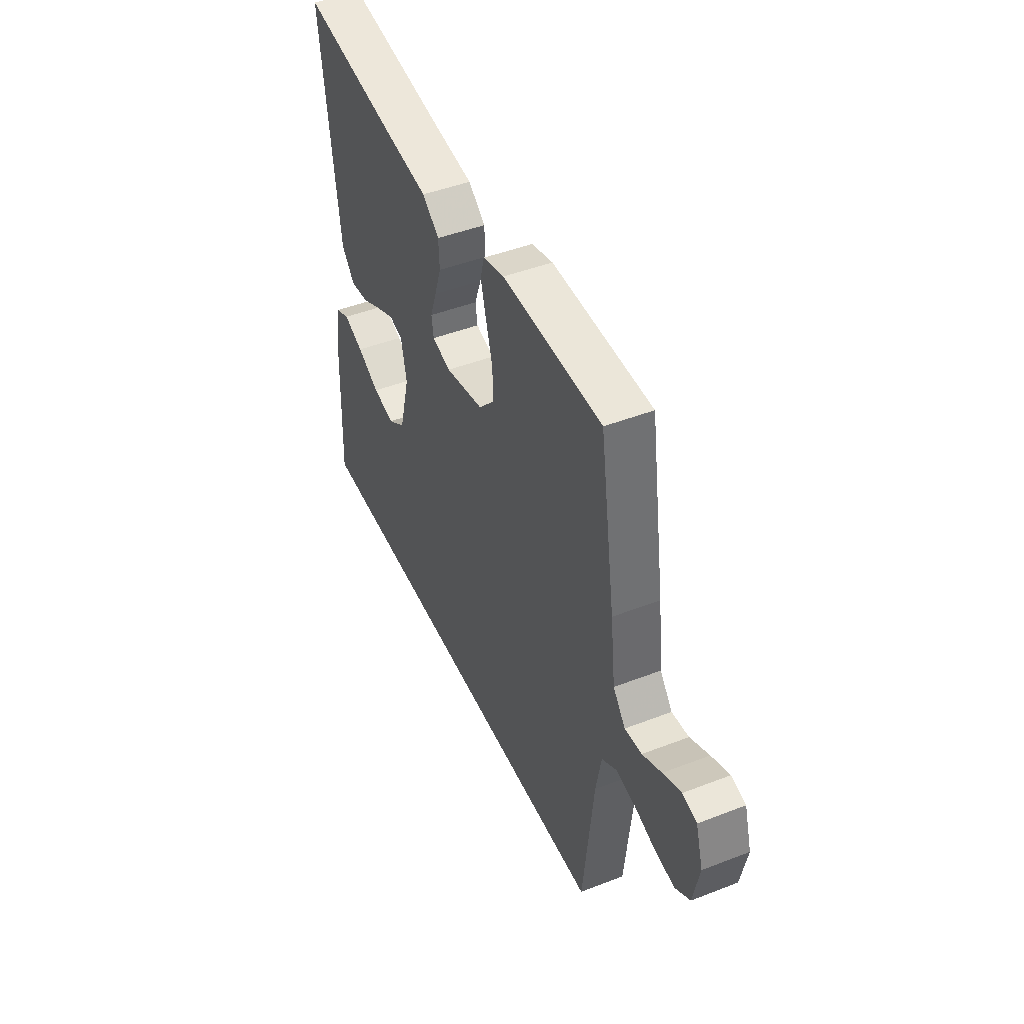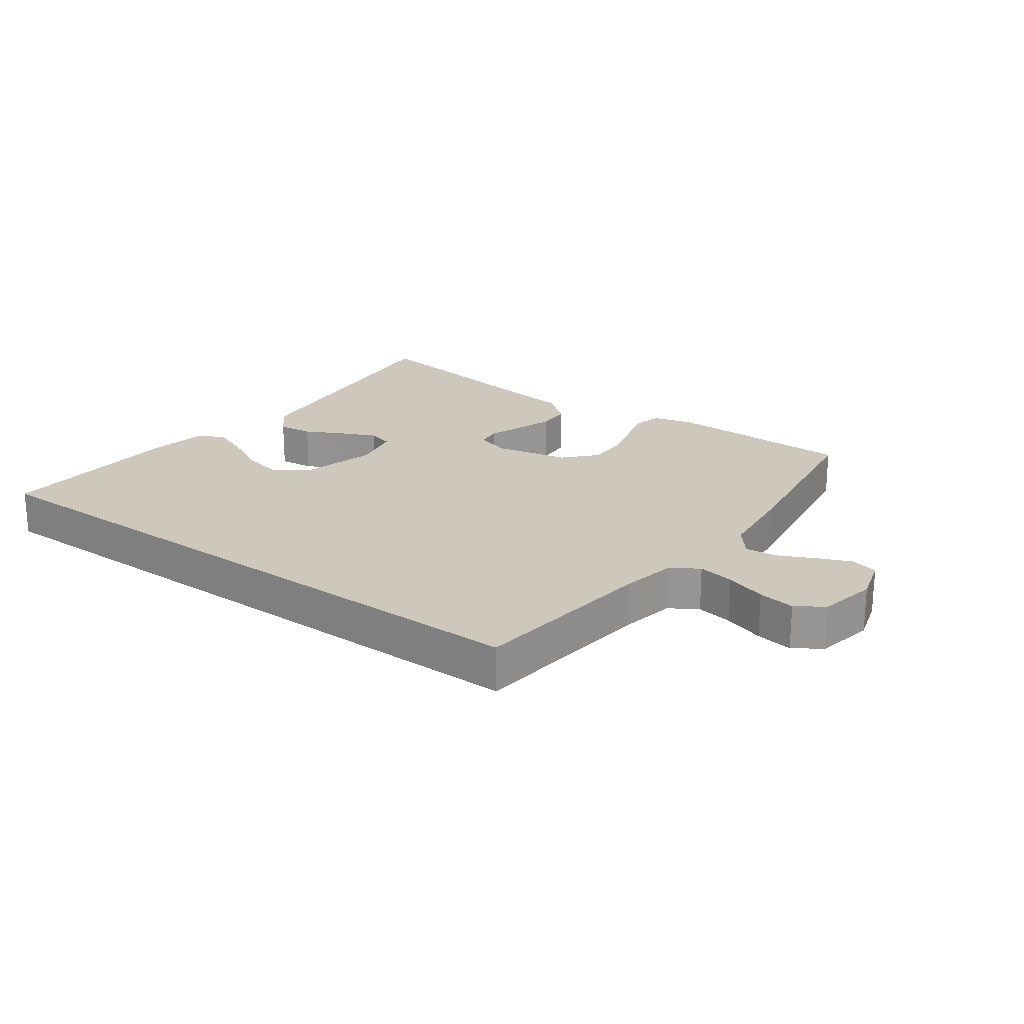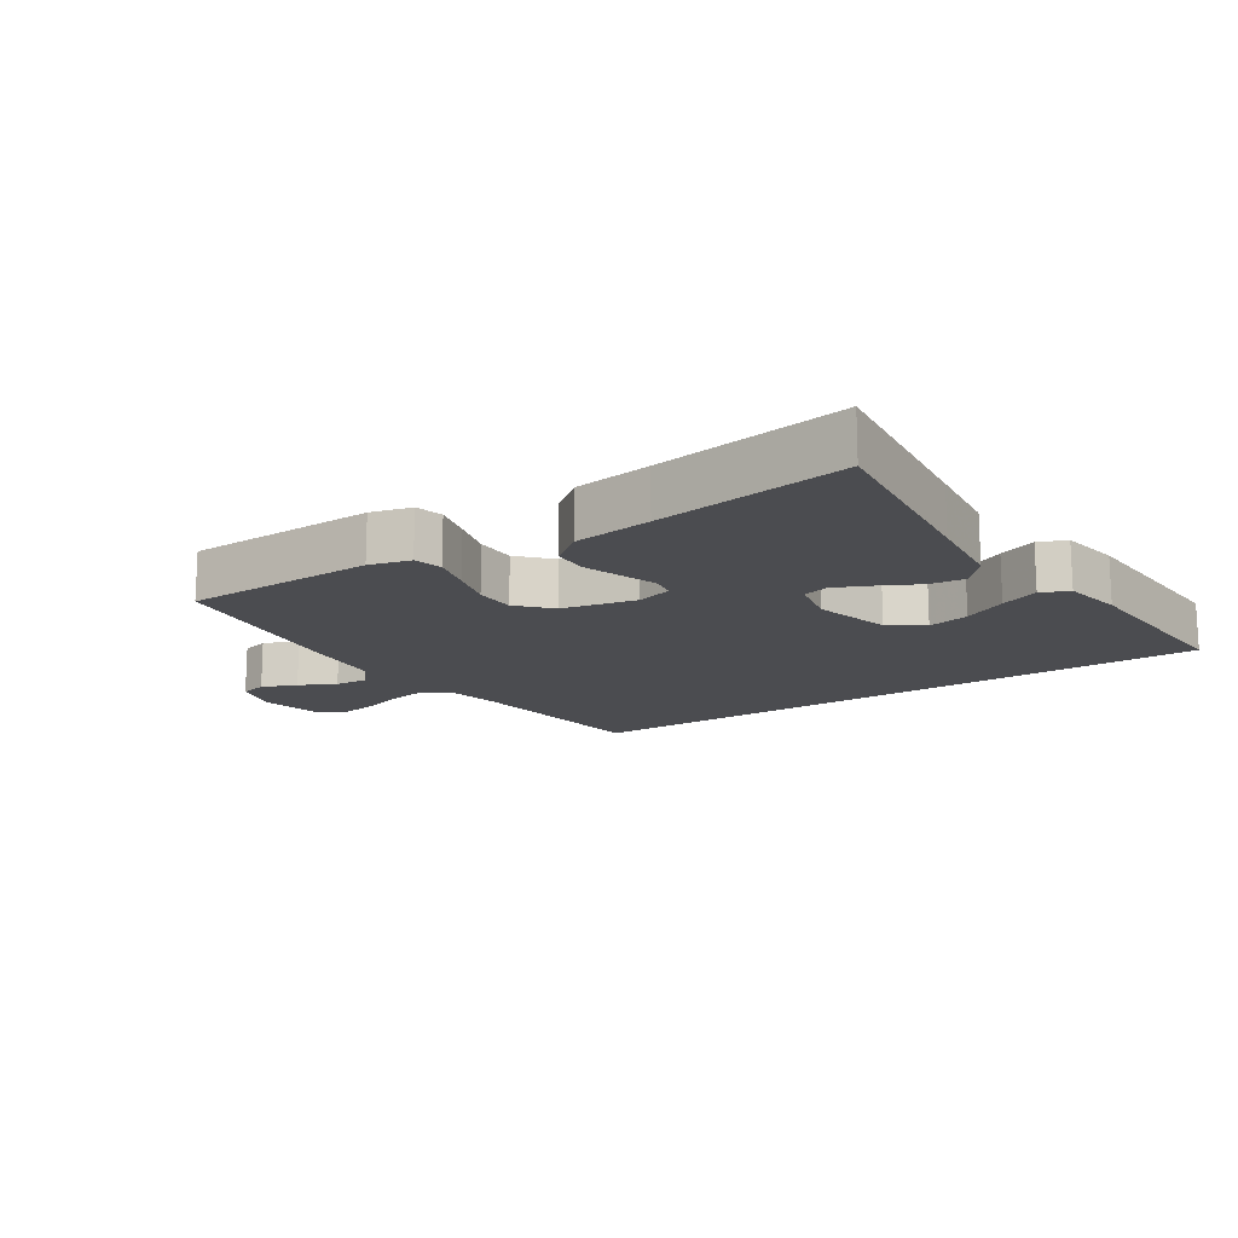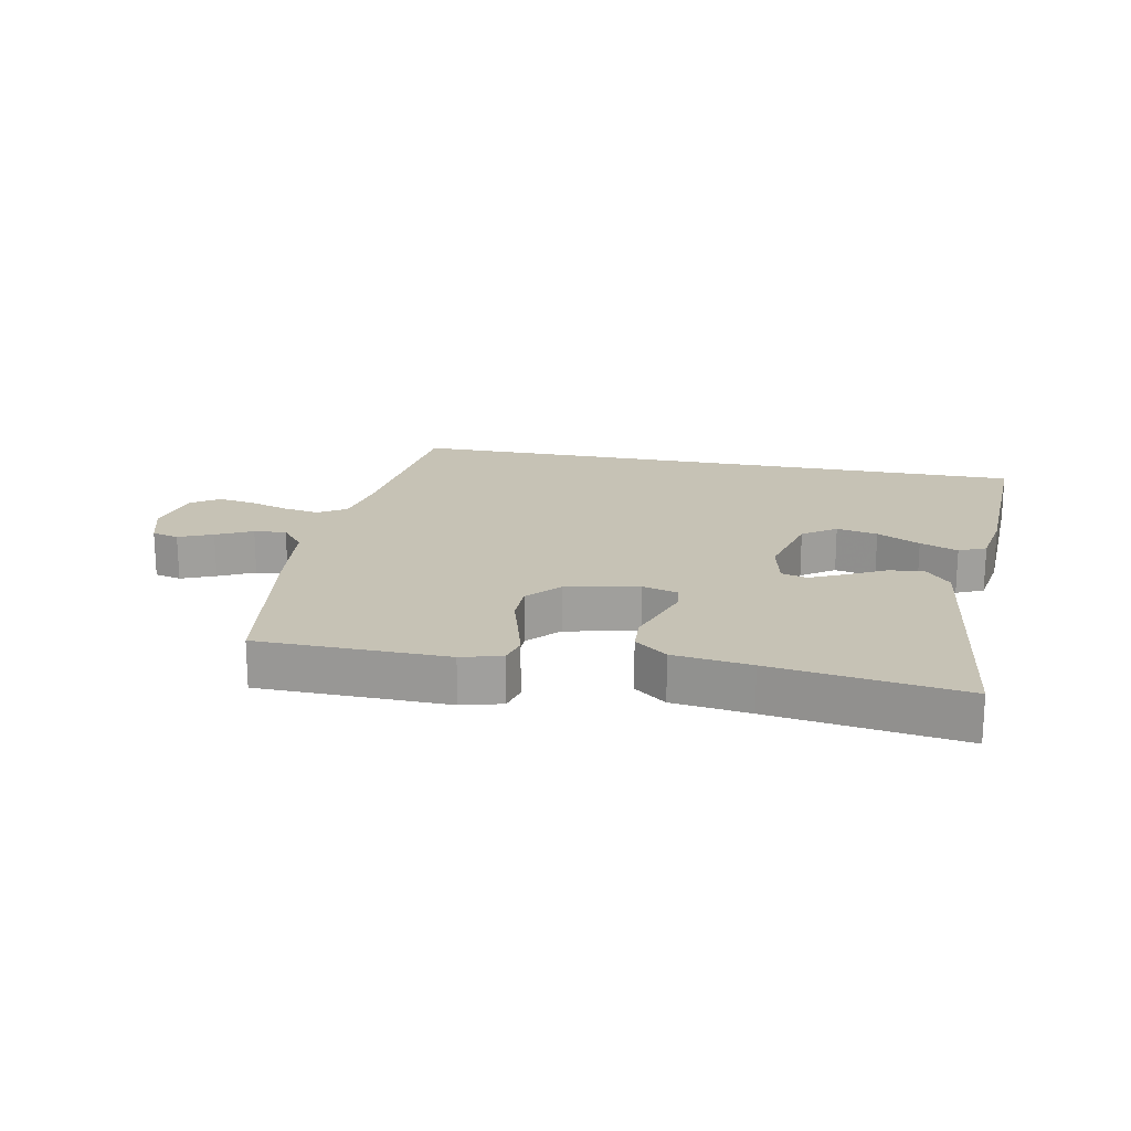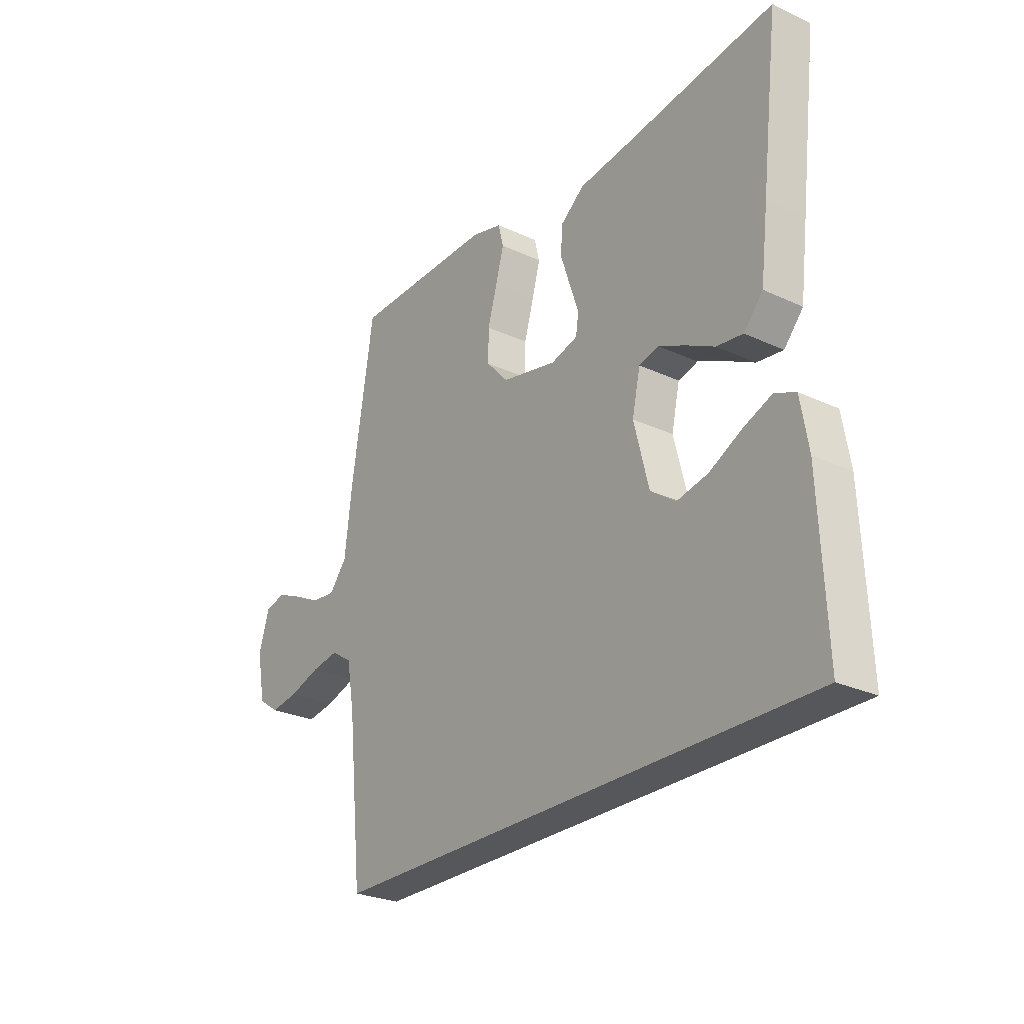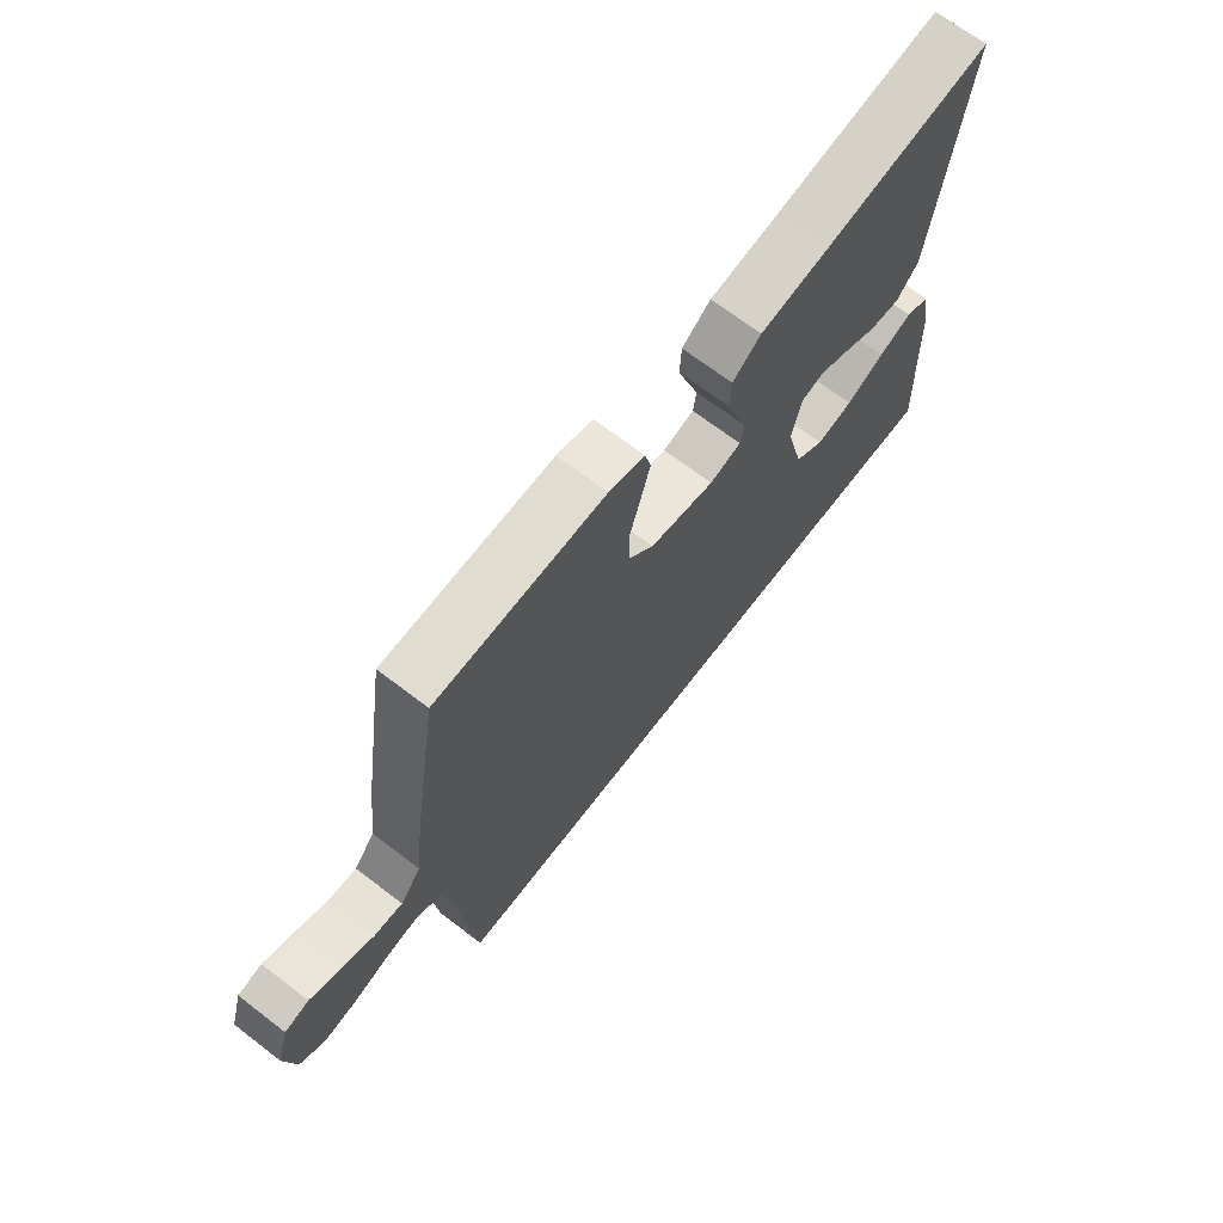
<metadata>
{"format":"obj","ext":"obj","renderer":"f3d","projection":"perspective","resolution":1024,"background":"white","views":[{"elev":46.1,"azim":-113.9,"up":"+Z"},{"elev":21.9,"azim":-143.6,"up":"+Y"},{"elev":-15.2,"azim":33.7,"up":"+Y"},{"elev":18.9,"azim":11.1,"up":"+Y"},{"elev":-26.6,"azim":54.0,"up":"+Z"},{"elev":68.7,"azim":-52.5,"up":"+Z"}]}
</metadata>
<code>
v -0.5 0.07 0.5
v -0.2 0.07 0.505
v -0.136 0.07 0.488
v -0.125 0.07 0.444
v -0.142 0.07 0.382
v -0.162 0.07 0.314
v -0.162 0.07 0.25
v -0.116 0.07 0.2
v 0 0.07 0.175
v 0.056 0.07 0.191
v 0.062 0.07 0.231
v 0.043 0.07 0.286
v 0.023 0.07 0.346
v 0.026 0.07 0.401
v 0.077 0.07 0.441
v 0.2 0.07 0.457
v 0.5 0.07 0.5
v 0.464 0.07 0.2
v 0.448 0.07 0.07
v 0.408 0.07 0.024
v 0.353 0.07 0.031
v 0.293 0.07 0.062
v 0.237 0.07 0.088
v 0.196 0.07 0.077
v 0.179 0.07 0
v 0.21 0.07 -0.122
v 0.263 0.07 -0.159
v 0.328 0.07 -0.145
v 0.396 0.07 -0.11
v 0.456 0.07 -0.086
v 0.499 0.07 -0.105
v 0.515 0.07 -0.2
v 0.528 0.07 -0.5
v -0.491 0.07 -0.5
v -0.522 0.07 -0.2
v -0.538 0.07 -0.111
v -0.582 0.07 -0.083
v -0.64 0.07 -0.093
v -0.705 0.07 -0.114
v -0.764 0.07 -0.123
v -0.808 0.07 -0.093
v -0.826 0.07 0
v -0.804 0.07 0.073
v -0.761 0.07 0.084
v -0.707 0.07 0.061
v -0.65 0.07 0.033
v -0.599 0.07 0.028
v -0.562 0.07 0.074
v -0.547 0.07 0.2
v -0.5 0 0.5
v -0.2 0 0.505
v -0.136 0 0.488
v -0.125 0 0.444
v -0.142 0 0.382
v -0.162 0 0.314
v -0.162 0 0.25
v -0.116 0 0.2
v 0 0 0.175
v 0.056 0 0.191
v 0.062 0 0.231
v 0.043 0 0.286
v 0.023 0 0.346
v 0.026 0 0.401
v 0.077 0 0.441
v 0.2 0 0.457
v 0.5 0 0.5
v 0.464 0 0.2
v 0.448 0 0.07
v 0.408 0 0.024
v 0.353 0 0.031
v 0.293 0 0.062
v 0.237 0 0.088
v 0.196 0 0.077
v 0.179 0 0
v 0.21 0 -0.122
v 0.263 0 -0.159
v 0.328 0 -0.145
v 0.396 0 -0.11
v 0.456 0 -0.086
v 0.499 0 -0.105
v 0.515 0 -0.2
v 0.528 0 -0.5
v -0.491 0 -0.5
v -0.522 0 -0.2
v -0.538 0 -0.111
v -0.582 0 -0.083
v -0.64 0 -0.093
v -0.705 0 -0.114
v -0.764 0 -0.123
v -0.808 0 -0.093
v -0.826 0 0
v -0.804 0 0.073
v -0.761 0 0.084
v -0.707 0 0.061
v -0.65 0 0.033
v -0.599 0 0.028
v -0.562 0 0.074
v -0.547 0 0.2
f 4 5 6
f 3 4 6
f 2 3 6
f 1 2 6
f 49 1 6
f 48 49 6
f 47 48 6 7
f 44 45 46
f 43 44 46
f 42 43 46
f 41 42 46
f 40 41 46
f 39 40 46
f 38 39 46
f 37 38 46 47
f 47 7 8
f 37 47 8
f 36 37 8
f 32 33 34 35
f 30 31 32
f 29 30 32
f 28 29 32
f 27 28 32
f 27 32 35 36
f 20 21 22
f 19 20 22
f 18 19 22
f 17 18 22
f 16 17 22
f 16 22 23
f 15 16 23
f 14 15 23
f 13 14 23
f 12 13 23
f 11 12 23
f 10 11 23 24
f 36 8 9
f 10 24 25
f 9 10 25
f 36 9 25
f 36 25 26
f 26 27 36
f 55 54 53
f 55 53 52
f 55 52 51
f 55 51 50
f 55 50 98
f 55 98 97
f 56 55 97 96
f 95 94 93
f 95 93 92
f 95 92 91
f 95 91 90
f 95 90 89
f 95 89 88
f 95 88 87
f 96 95 87 86
f 57 56 96
f 57 96 86
f 57 86 85
f 84 83 82 81
f 81 80 79
f 81 79 78
f 81 78 77
f 81 77 76
f 85 84 81 76
f 71 70 69
f 71 69 68
f 71 68 67
f 71 67 66
f 71 66 65
f 72 71 65
f 72 65 64
f 72 64 63
f 72 63 62
f 72 62 61
f 72 61 60
f 73 72 60 59
f 58 57 85
f 74 73 59
f 74 59 58
f 74 58 85
f 75 74 85
f 85 76 75
f 1 50 51 2
f 2 51 52 3
f 3 52 53 4
f 4 53 54 5
f 5 54 55 6
f 6 55 56 7
f 7 56 57 8
f 8 57 58 9
f 9 58 59 10
f 10 59 60 11
f 11 60 61 12
f 12 61 62 13
f 13 62 63 14
f 14 63 64 15
f 15 64 65 16
f 16 65 66 17
f 17 66 67 18
f 18 67 68 19
f 19 68 69 20
f 20 69 70 21
f 21 70 71 22
f 22 71 72 23
f 23 72 73 24
f 24 73 74 25
f 25 74 75 26
f 26 75 76 27
f 27 76 77 28
f 28 77 78 29
f 29 78 79 30
f 30 79 80 31
f 31 80 81 32
f 32 81 82 33
f 33 82 83 34
f 34 83 84 35
f 35 84 85 36
f 36 85 86 37
f 37 86 87 38
f 38 87 88 39
f 39 88 89 40
f 40 89 90 41
f 41 90 91 42
f 42 91 92 43
f 43 92 93 44
f 44 93 94 45
f 45 94 95 46
f 46 95 96 47
f 47 96 97 48
f 48 97 98 49
f 49 98 50 1

</code>
